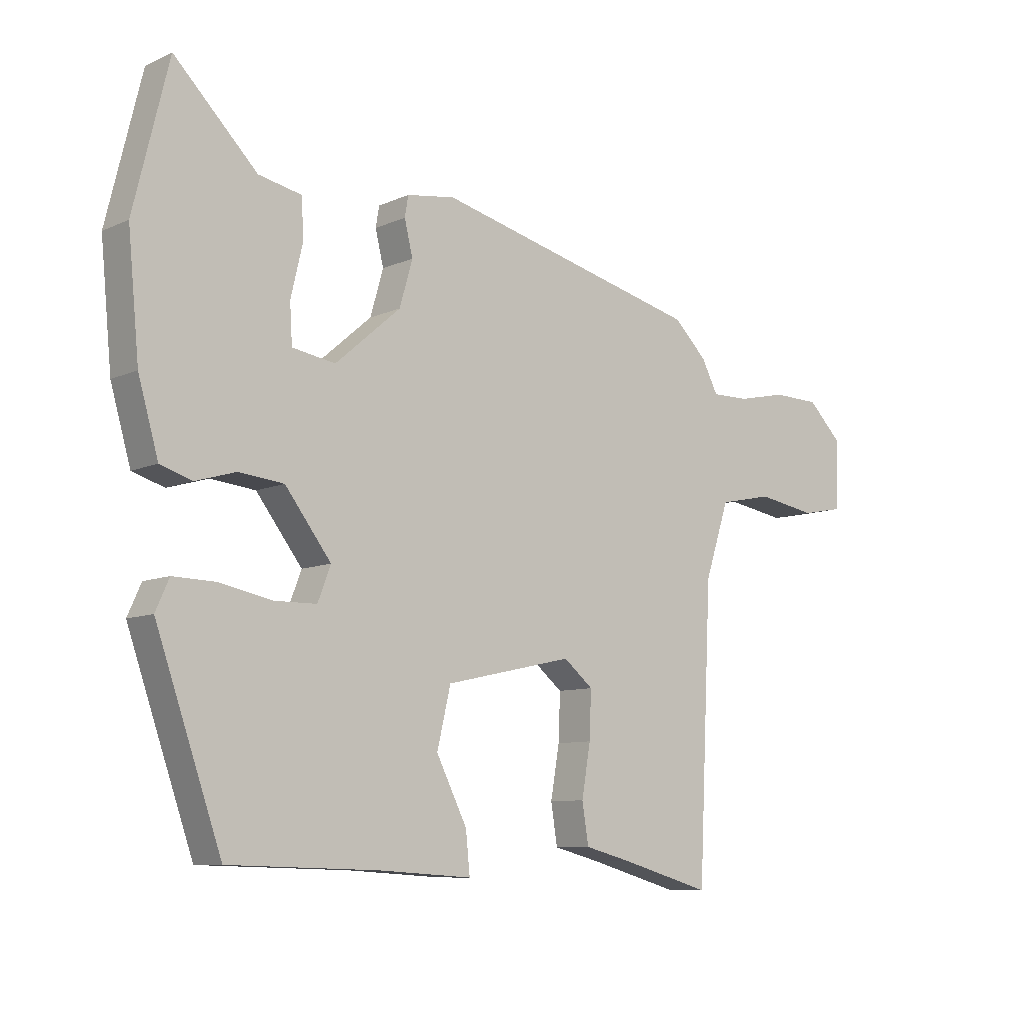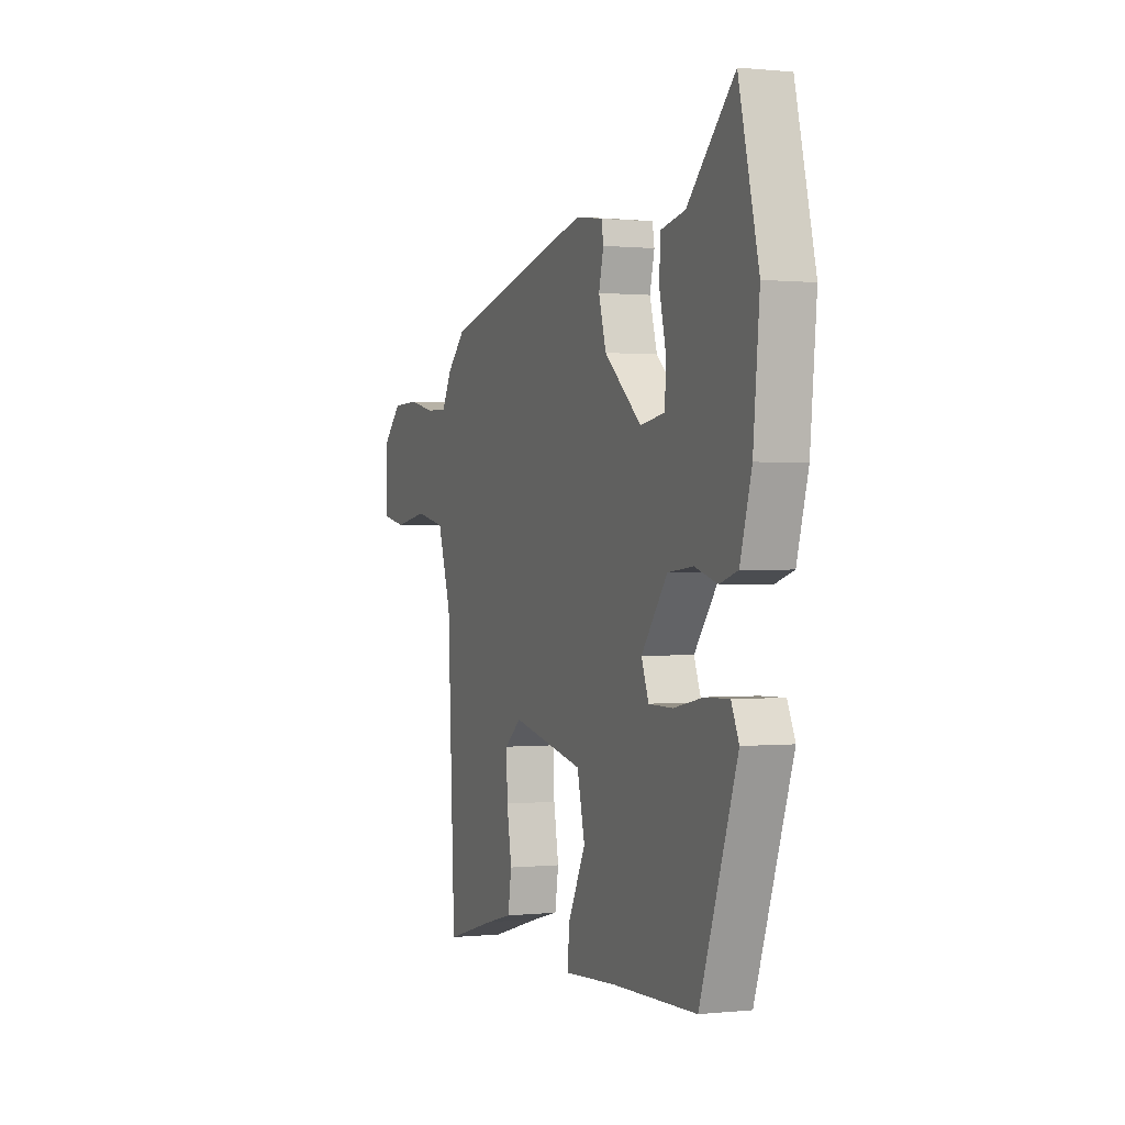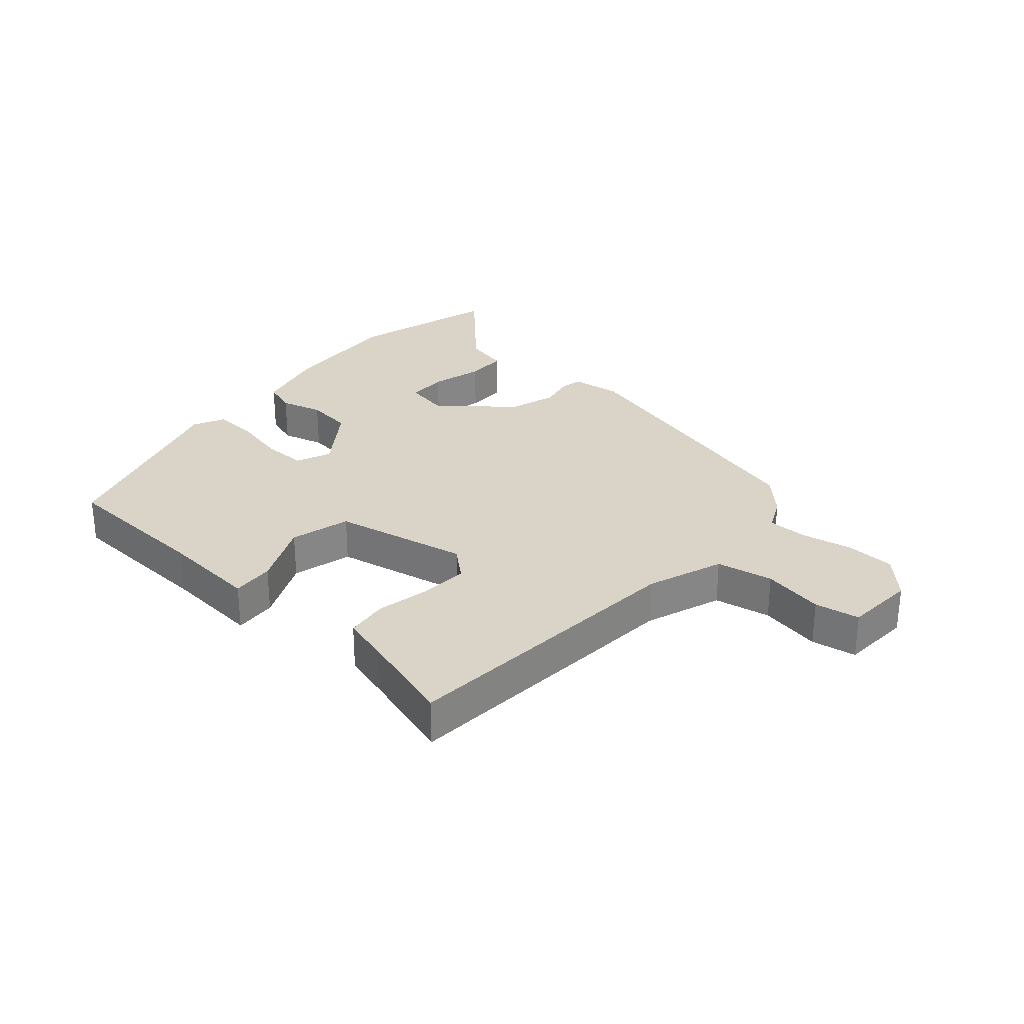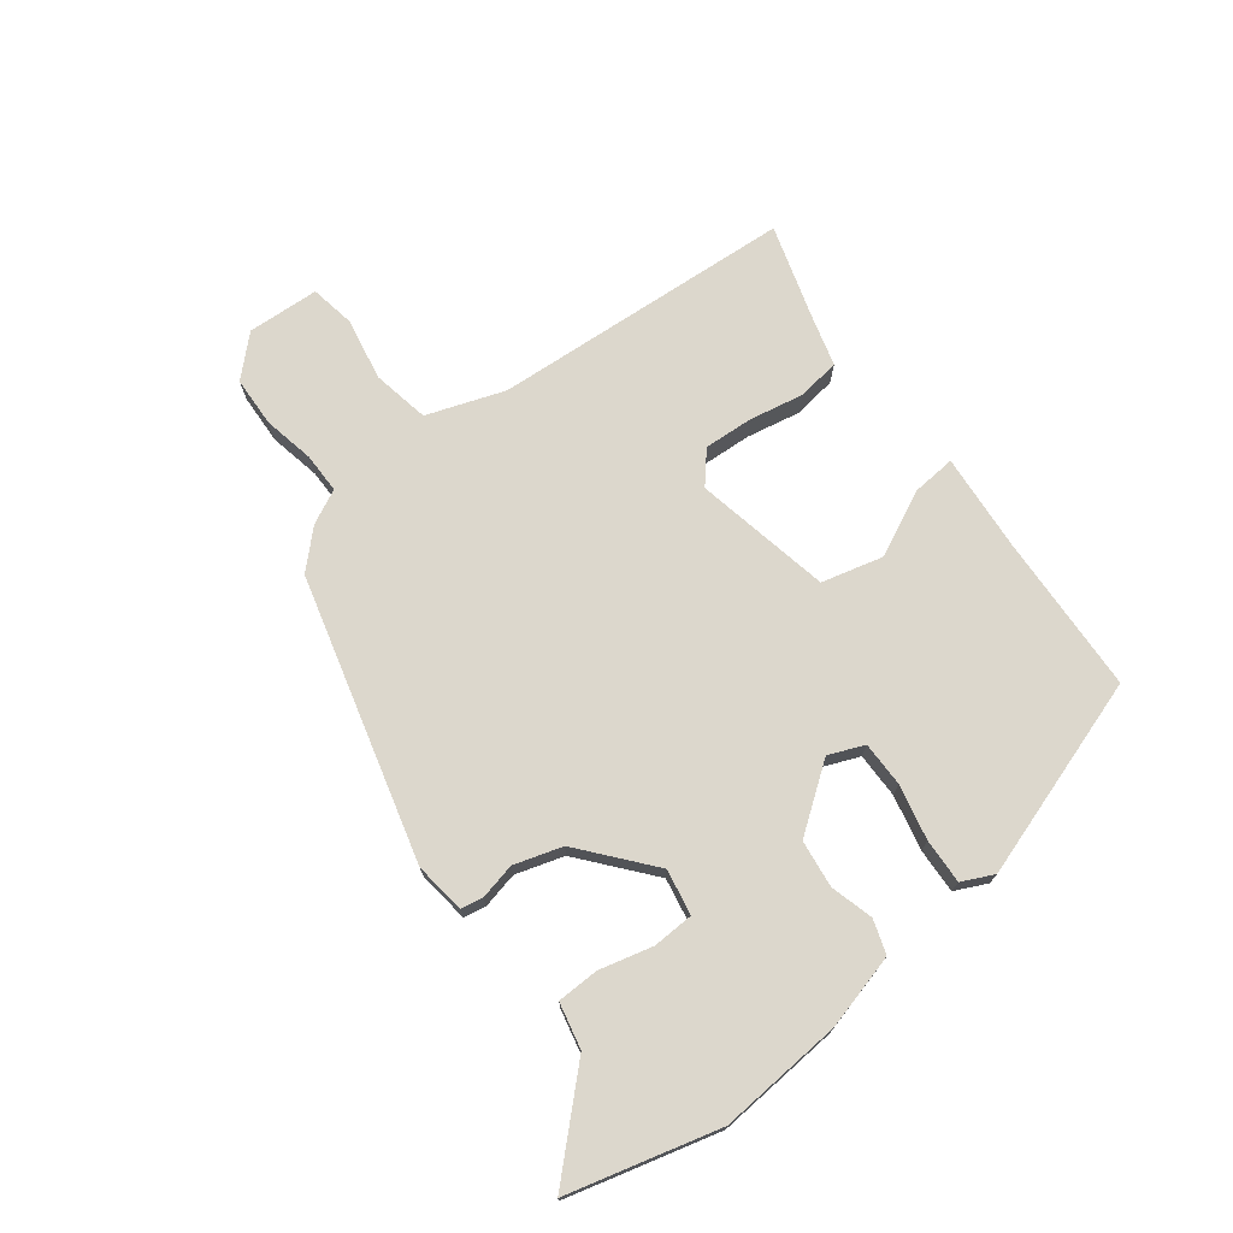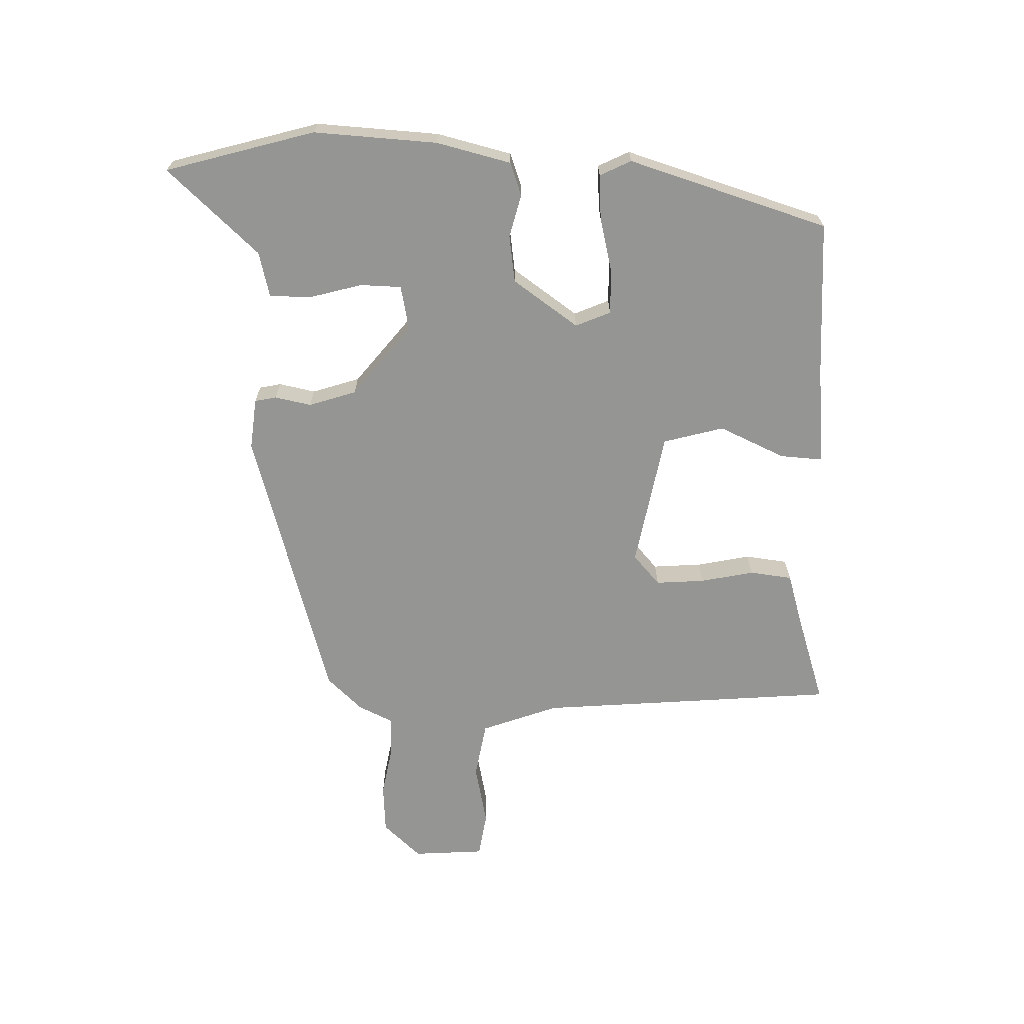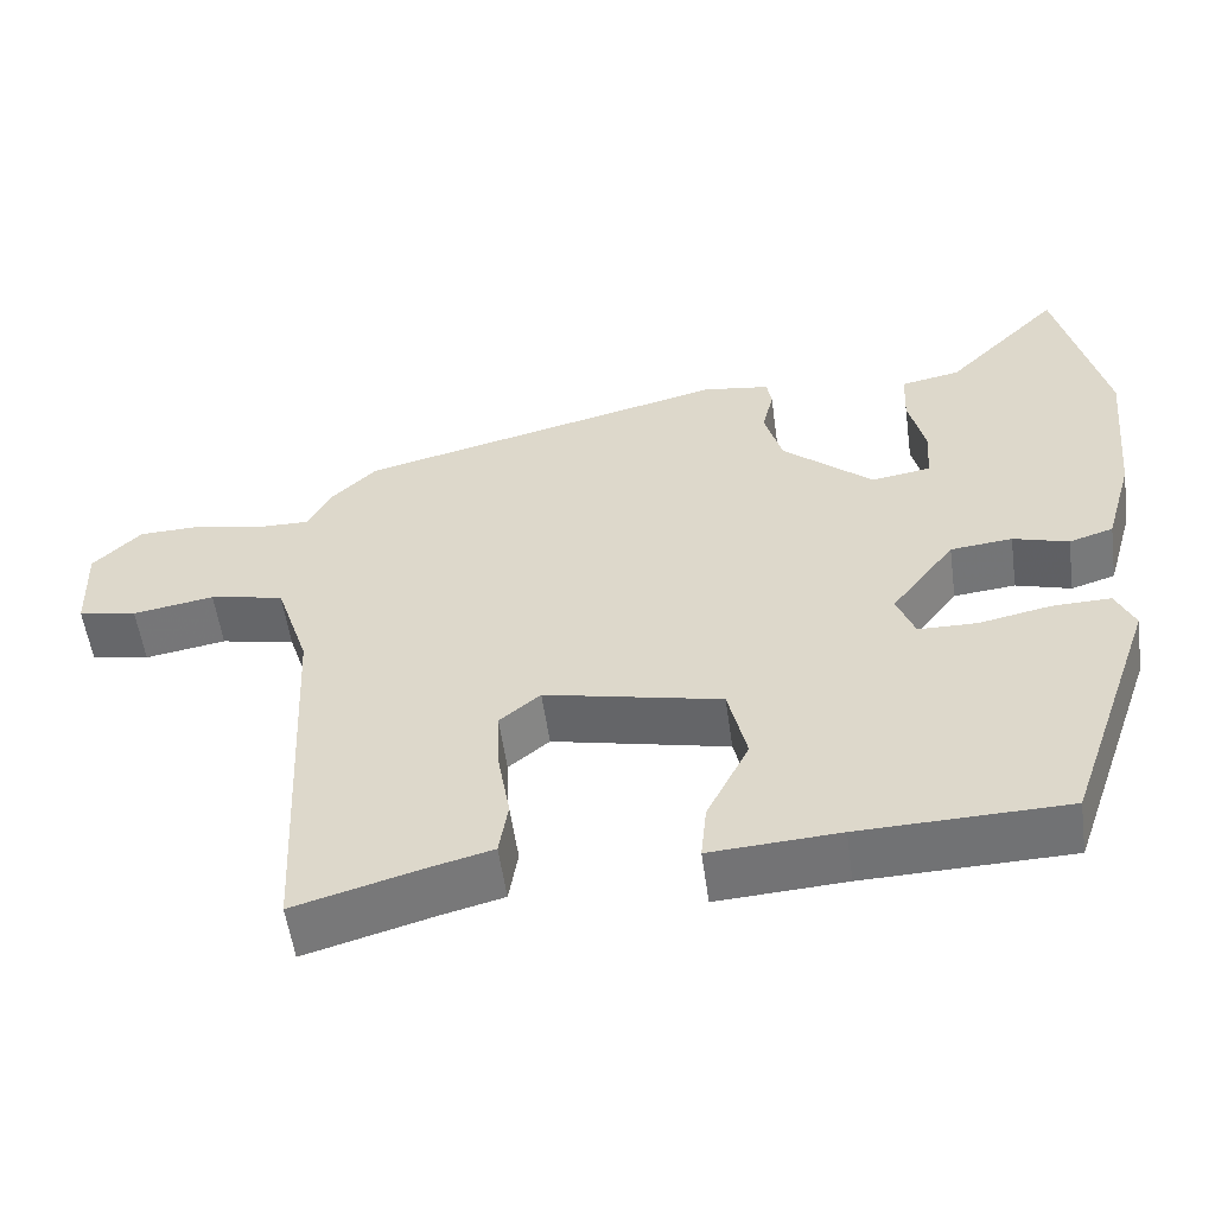
<metadata>
{"format":"obj","ext":"obj","renderer":"f3d","projection":"perspective","resolution":1024,"background":"white","views":[{"elev":-8.9,"azim":140.0,"up":"+Z"},{"elev":0.4,"azim":68.6,"up":"+Z"},{"elev":28.7,"azim":-137.3,"up":"+Y"},{"elev":72.8,"azim":53.7,"up":"+Y"},{"elev":-67.4,"azim":90.6,"up":"+Y"},{"elev":-55.2,"azim":7.8,"up":"+Z"}]}
</metadata>
<code>
v 0.472 0.07 0.615
v 0.531 0.07 0.373
v 0.512 0.07 0.175
v 0.478 0.07 0.056
v 0.424 0.07 0.039
v 0.356 0.07 0.059
v 0.28 0.07 0.051
v 0.202 0.07 -0.051
v 0.224 0.07 -0.108
v 0.296 0.07 -0.109
v 0.384 0.07 -0.091
v 0.456 0.07 -0.089
v 0.479 0.07 -0.14
v 0.368 0.07 -0.458
v 0.115 0.07 -0.465
v -0.043 0.07 -0.475
v -0.036 0.07 -0.406
v 0.016 0.07 -0.302
v -0.007 0.07 -0.204
v -0.224 0.07 -0.156
v -0.274 0.07 -0.197
v -0.271 0.07 -0.276
v -0.256 0.07 -0.363
v -0.267 0.07 -0.431
v -0.345 0.07 -0.451
v -0.5 0.07 -0.495
v -0.523 0.07 -0.012
v -0.564 0.07 0.113
v -0.655 0.07 0.132
v -0.755 0.07 0.115
v -0.827 0.07 0.129
v -0.831 0.07 0.244
v -0.772 0.07 0.303
v -0.692 0.07 0.305
v -0.61 0.07 0.287
v -0.546 0.07 0.286
v -0.518 0.07 0.34
v -0.462 0.07 0.395
v -0.008 0.07 0.507
v 0.074 0.07 0.495
v 0.08 0.07 0.46
v 0.066 0.07 0.402
v 0.088 0.07 0.325
v 0.199 0.07 0.229
v 0.272 0.07 0.241
v 0.276 0.07 0.307
v 0.256 0.07 0.392
v 0.259 0.07 0.459
v 0.332 0.07 0.474
v 0.472 0 0.615
v 0.531 0 0.373
v 0.512 0 0.175
v 0.478 0 0.056
v 0.424 0 0.039
v 0.356 0 0.059
v 0.28 0 0.051
v 0.202 0 -0.051
v 0.224 0 -0.108
v 0.296 0 -0.109
v 0.384 0 -0.091
v 0.456 0 -0.089
v 0.479 0 -0.14
v 0.368 0 -0.458
v 0.115 0 -0.465
v -0.043 0 -0.475
v -0.036 0 -0.406
v 0.016 0 -0.302
v -0.007 0 -0.204
v -0.224 0 -0.156
v -0.274 0 -0.197
v -0.271 0 -0.276
v -0.256 0 -0.363
v -0.267 0 -0.431
v -0.345 0 -0.451
v -0.5 0 -0.495
v -0.523 0 -0.012
v -0.564 0 0.113
v -0.655 0 0.132
v -0.755 0 0.115
v -0.827 0 0.129
v -0.831 0 0.244
v -0.772 0 0.303
v -0.692 0 0.305
v -0.61 0 0.287
v -0.546 0 0.286
v -0.518 0 0.34
v -0.462 0 0.395
v -0.008 0 0.507
v 0.074 0 0.495
v 0.08 0 0.46
v 0.066 0 0.402
v 0.088 0 0.325
v 0.199 0 0.229
v 0.272 0 0.241
v 0.276 0 0.307
v 0.256 0 0.392
v 0.259 0 0.459
v 0.332 0 0.474
f 46 47 48 49
f 4 5 6
f 3 4 6
f 2 3 6
f 1 2 6
f 49 1 6
f 46 49 6
f 45 46 6
f 44 45 6 7
f 43 44 7 8
f 40 41 42
f 39 40 42
f 38 39 42
f 37 38 42
f 36 37 42
f 36 42 43
f 33 34 35
f 32 33 35
f 31 32 35
f 30 31 35
f 29 30 35
f 28 29 35 36
f 36 43 8
f 28 36 8
f 27 28 8
f 22 23 24 25
f 25 26 27
f 22 25 27
f 21 22 27
f 15 16 17 18
f 15 18 19
f 14 15 19
f 13 14 19
f 12 13 19
f 11 12 19
f 10 11 19
f 9 10 19 20
f 27 8 9 20
f 20 21 27
f 98 97 96 95
f 55 54 53
f 55 53 52
f 55 52 51
f 55 51 50
f 55 50 98
f 55 98 95
f 55 95 94
f 56 55 94 93
f 57 56 93 92
f 91 90 89
f 91 89 88
f 91 88 87
f 91 87 86
f 91 86 85
f 92 91 85
f 84 83 82
f 84 82 81
f 84 81 80
f 84 80 79
f 84 79 78
f 85 84 78 77
f 57 92 85
f 57 85 77
f 57 77 76
f 74 73 72 71
f 76 75 74
f 76 74 71
f 76 71 70
f 67 66 65 64
f 68 67 64
f 68 64 63
f 68 63 62
f 68 62 61
f 68 61 60
f 68 60 59
f 69 68 59 58
f 69 58 57 76
f 76 70 69
f 1 50 51 2
f 2 51 52 3
f 3 52 53 4
f 4 53 54 5
f 5 54 55 6
f 6 55 56 7
f 7 56 57 8
f 8 57 58 9
f 9 58 59 10
f 10 59 60 11
f 11 60 61 12
f 12 61 62 13
f 13 62 63 14
f 14 63 64 15
f 15 64 65 16
f 16 65 66 17
f 17 66 67 18
f 18 67 68 19
f 19 68 69 20
f 20 69 70 21
f 21 70 71 22
f 22 71 72 23
f 23 72 73 24
f 24 73 74 25
f 25 74 75 26
f 26 75 76 27
f 27 76 77 28
f 28 77 78 29
f 29 78 79 30
f 30 79 80 31
f 31 80 81 32
f 32 81 82 33
f 33 82 83 34
f 34 83 84 35
f 35 84 85 36
f 36 85 86 37
f 37 86 87 38
f 38 87 88 39
f 39 88 89 40
f 40 89 90 41
f 41 90 91 42
f 42 91 92 43
f 43 92 93 44
f 44 93 94 45
f 45 94 95 46
f 46 95 96 47
f 47 96 97 48
f 48 97 98 49
f 49 98 50 1

</code>
